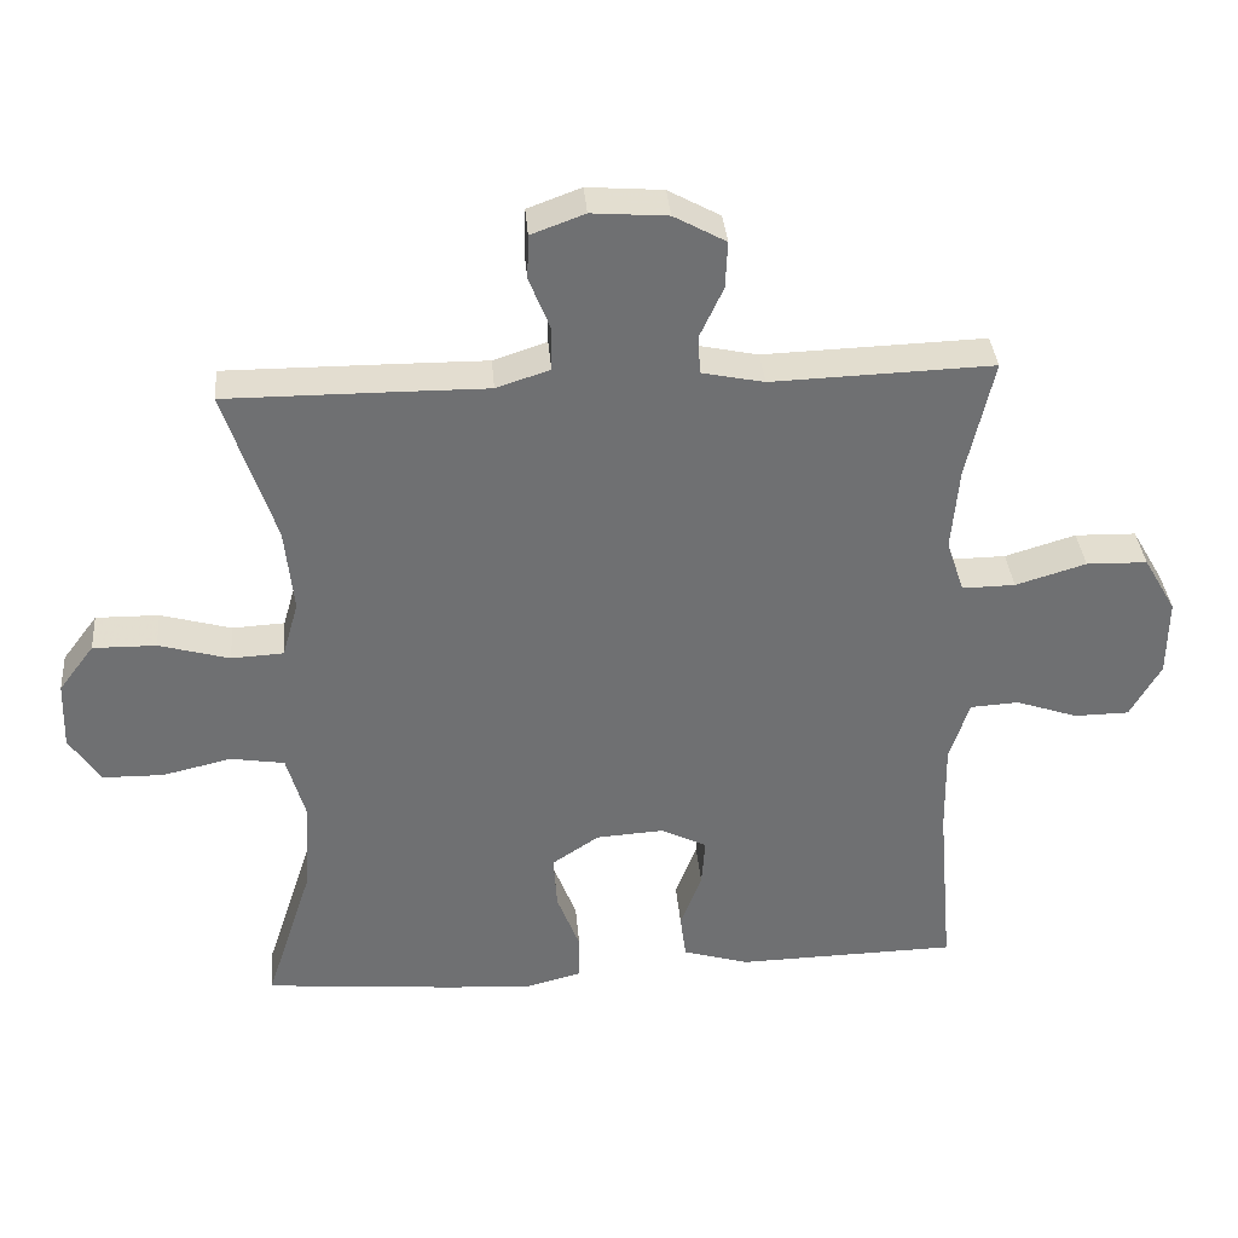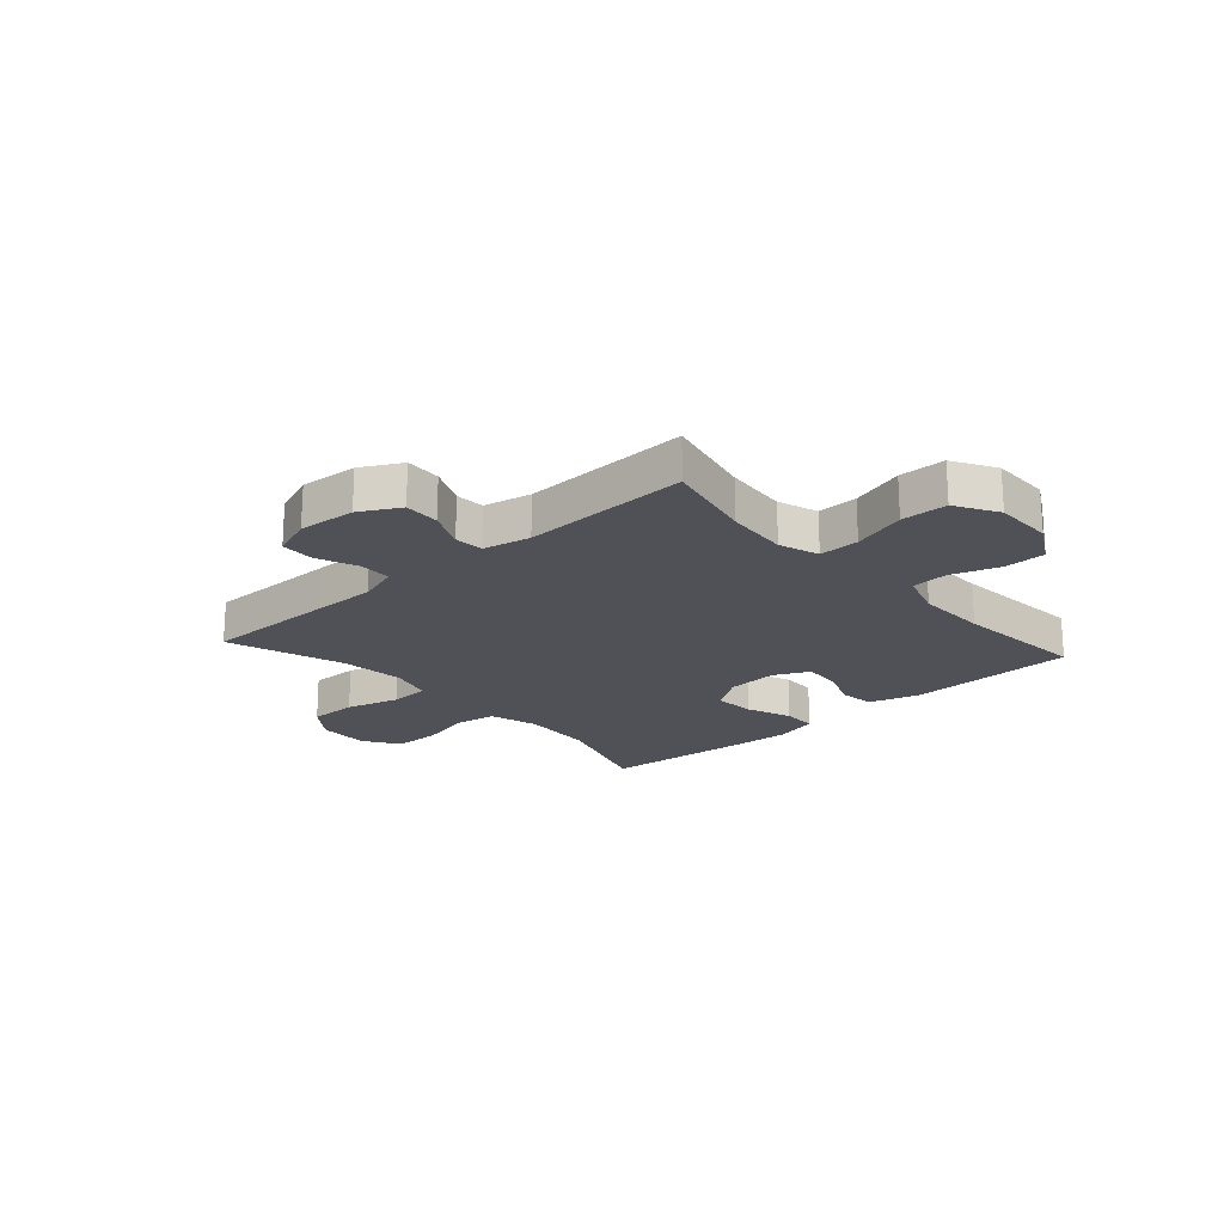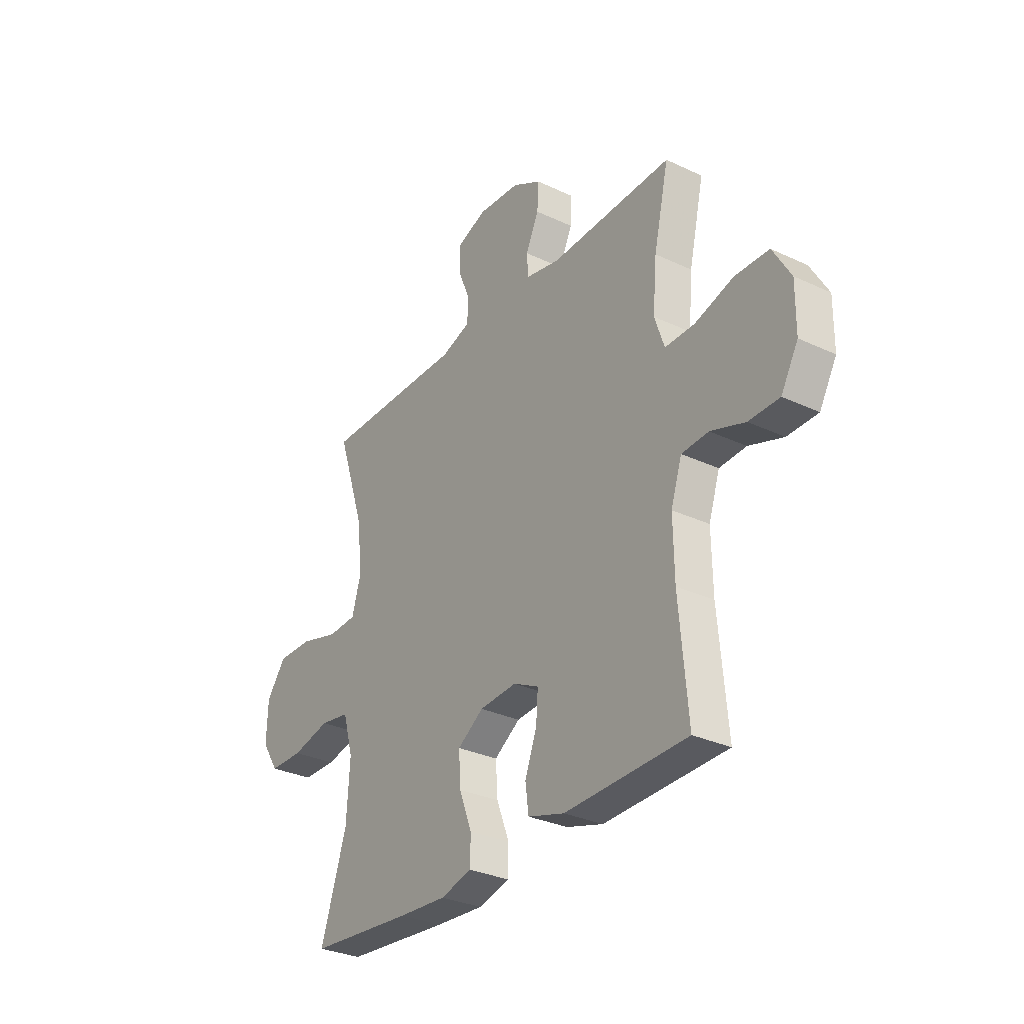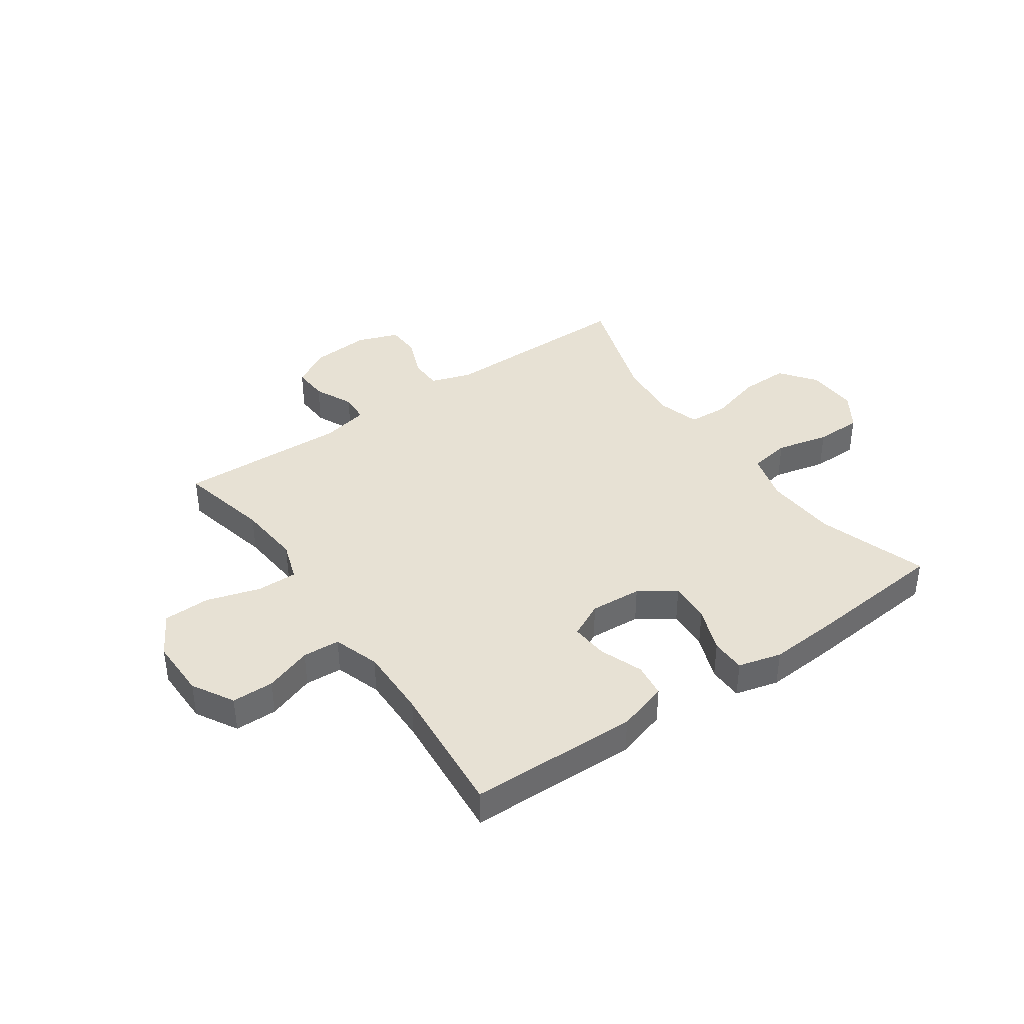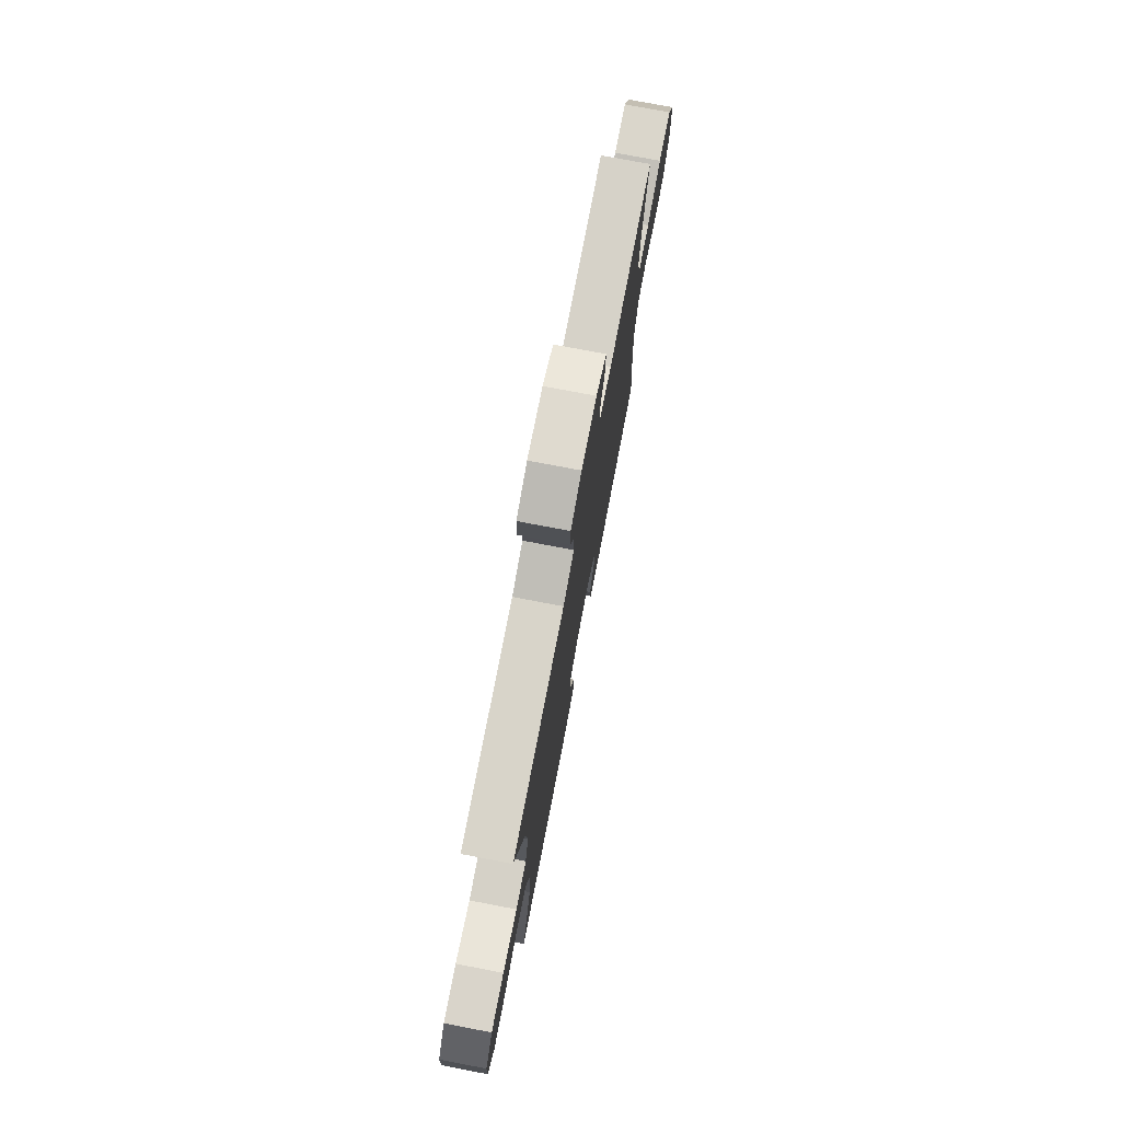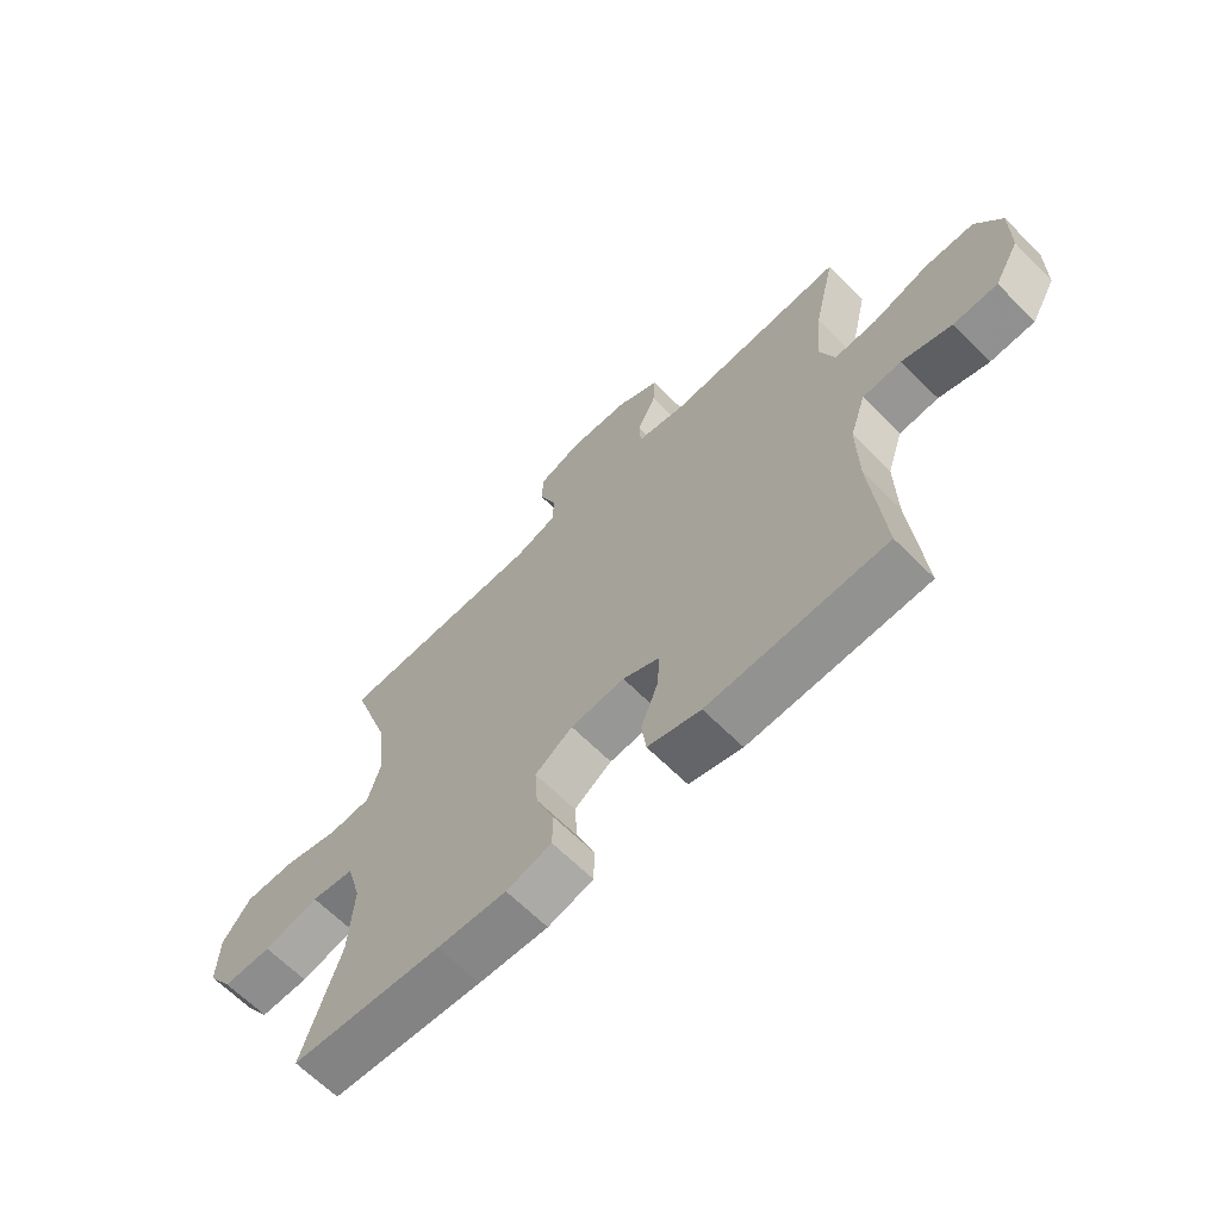
<metadata>
{"format":"obj","ext":"obj","renderer":"f3d","projection":"perspective","resolution":1024,"background":"white","views":[{"elev":35.5,"azim":-4.8,"up":"+Z"},{"elev":-20.3,"azim":41.9,"up":"+Y"},{"elev":-30.8,"azim":55.9,"up":"+Z"},{"elev":39.6,"azim":145.1,"up":"+Y"},{"elev":75.5,"azim":-79.2,"up":"+Z"},{"elev":-65.2,"azim":44.9,"up":"+Z"}]}
</metadata>
<code>
v -0.5 0.07 -0.5
v -0.436 0.07 -0.304
v -0.428 0.07 -0.175
v -0.453 0.07 -0.087
v -0.526 0.07 -0.075
v -0.62 0.07 -0.097
v -0.703 0.07 -0.096
v -0.745 0.07 -0.032
v -0.742 0.07 0.06
v -0.694 0.07 0.124
v -0.608 0.07 0.123
v -0.512 0.07 0.096
v -0.441 0.07 0.1
v -0.419 0.07 0.176
v -0.431 0.07 0.291
v -0.5 0.07 0.5
v -0.262 0.07 0.499
v -0.148 0.07 0.498
v -0.075 0.07 0.522
v -0.074 0.07 0.58
v -0.103 0.07 0.653
v -0.101 0.07 0.713
v -0.028 0.07 0.74
v 0.075 0.07 0.732
v 0.146 0.07 0.693
v 0.143 0.07 0.629
v 0.111 0.07 0.56
v 0.114 0.07 0.508
v 0.199 0.07 0.49
v 0.5 0.07 0.5
v 0.463 0.07 0.337
v 0.453 0.07 0.224
v 0.477 0.07 0.153
v 0.549 0.07 0.154
v 0.645 0.07 0.183
v 0.728 0.07 0.181
v 0.772 0.07 0.105
v 0.771 0.07 -0.001
v 0.729 0.07 -0.075
v 0.654 0.07 -0.076
v 0.57 0.07 -0.047
v 0.504 0.07 -0.051
v 0.477 0.07 -0.133
v 0.479 0.07 -0.26
v 0.5 0.07 -0.5
v 0.199 0.07 -0.507
v 0.109 0.07 -0.48
v 0.101 0.07 -0.419
v 0.13 0.07 -0.342
v 0.135 0.07 -0.276
v 0.072 0.07 -0.245
v -0.02 0.07 -0.251
v -0.084 0.07 -0.294
v -0.079 0.07 -0.368
v -0.048 0.07 -0.449
v -0.049 0.07 -0.511
v -0.126 0.07 -0.531
v -0.244 0.07 -0.523
v -0.5 0 -0.5
v -0.436 0 -0.304
v -0.428 0 -0.175
v -0.453 0 -0.087
v -0.526 0 -0.075
v -0.62 0 -0.097
v -0.703 0 -0.096
v -0.745 0 -0.032
v -0.742 0 0.06
v -0.694 0 0.124
v -0.608 0 0.123
v -0.512 0 0.096
v -0.441 0 0.1
v -0.419 0 0.176
v -0.431 0 0.291
v -0.5 0 0.5
v -0.262 0 0.499
v -0.148 0 0.498
v -0.075 0 0.522
v -0.074 0 0.58
v -0.103 0 0.653
v -0.101 0 0.713
v -0.028 0 0.74
v 0.075 0 0.732
v 0.146 0 0.693
v 0.143 0 0.629
v 0.111 0 0.56
v 0.114 0 0.508
v 0.199 0 0.49
v 0.5 0 0.5
v 0.463 0 0.337
v 0.453 0 0.224
v 0.477 0 0.153
v 0.549 0 0.154
v 0.645 0 0.183
v 0.728 0 0.181
v 0.772 0 0.105
v 0.771 0 -0.001
v 0.729 0 -0.075
v 0.654 0 -0.076
v 0.57 0 -0.047
v 0.504 0 -0.051
v 0.477 0 -0.133
v 0.479 0 -0.26
v 0.5 0 -0.5
v 0.199 0 -0.507
v 0.109 0 -0.48
v 0.101 0 -0.419
v 0.13 0 -0.342
v 0.135 0 -0.276
v 0.072 0 -0.245
v -0.02 0 -0.251
v -0.084 0 -0.294
v -0.079 0 -0.368
v -0.048 0 -0.449
v -0.049 0 -0.511
v -0.126 0 -0.531
v -0.244 0 -0.523
f 58 1 2
f 57 58 2
f 56 57 2
f 55 56 2
f 54 55 2
f 53 54 2 3
f 52 53 3 4
f 51 52 4
f 47 48 49
f 46 47 49
f 45 46 49
f 44 45 49
f 43 44 49 50
f 42 43 50 51
f 39 40 41
f 38 39 41
f 37 38 41
f 36 37 41
f 35 36 41
f 34 35 41
f 33 34 41 42
f 42 51 4
f 33 42 4
f 32 33 4
f 29 30 31
f 32 4 5
f 31 32 5
f 29 31 5
f 28 29 5
f 25 26 27
f 24 25 27
f 23 24 27
f 22 23 27
f 21 22 27
f 20 21 27
f 19 20 27 28
f 15 16 17 18
f 18 19 28
f 15 18 28
f 14 15 28
f 10 11 12
f 9 10 12
f 8 9 12
f 7 8 12
f 6 7 12
f 5 6 12
f 5 12 13
f 28 5 13
f 13 14 28
f 60 59 116
f 60 116 115
f 60 115 114
f 60 114 113
f 60 113 112
f 61 60 112 111
f 62 61 111 110
f 62 110 109
f 107 106 105
f 107 105 104
f 107 104 103
f 107 103 102
f 108 107 102 101
f 109 108 101 100
f 99 98 97
f 99 97 96
f 99 96 95
f 99 95 94
f 99 94 93
f 99 93 92
f 100 99 92 91
f 62 109 100
f 62 100 91
f 62 91 90
f 89 88 87
f 63 62 90
f 63 90 89
f 63 89 87
f 63 87 86
f 85 84 83
f 85 83 82
f 85 82 81
f 85 81 80
f 85 80 79
f 85 79 78
f 86 85 78 77
f 76 75 74 73
f 86 77 76
f 86 76 73
f 86 73 72
f 70 69 68
f 70 68 67
f 70 67 66
f 70 66 65
f 70 65 64
f 70 64 63
f 71 70 63
f 71 63 86
f 86 72 71
f 1 59 60 2
f 2 60 61 3
f 3 61 62 4
f 4 62 63 5
f 5 63 64 6
f 6 64 65 7
f 7 65 66 8
f 8 66 67 9
f 9 67 68 10
f 10 68 69 11
f 11 69 70 12
f 12 70 71 13
f 13 71 72 14
f 14 72 73 15
f 15 73 74 16
f 16 74 75 17
f 17 75 76 18
f 18 76 77 19
f 19 77 78 20
f 20 78 79 21
f 21 79 80 22
f 22 80 81 23
f 23 81 82 24
f 24 82 83 25
f 25 83 84 26
f 26 84 85 27
f 27 85 86 28
f 28 86 87 29
f 29 87 88 30
f 30 88 89 31
f 31 89 90 32
f 32 90 91 33
f 33 91 92 34
f 34 92 93 35
f 35 93 94 36
f 36 94 95 37
f 37 95 96 38
f 38 96 97 39
f 39 97 98 40
f 40 98 99 41
f 41 99 100 42
f 42 100 101 43
f 43 101 102 44
f 44 102 103 45
f 45 103 104 46
f 46 104 105 47
f 47 105 106 48
f 48 106 107 49
f 49 107 108 50
f 50 108 109 51
f 51 109 110 52
f 52 110 111 53
f 53 111 112 54
f 54 112 113 55
f 55 113 114 56
f 56 114 115 57
f 57 115 116 58
f 58 116 59 1

</code>
